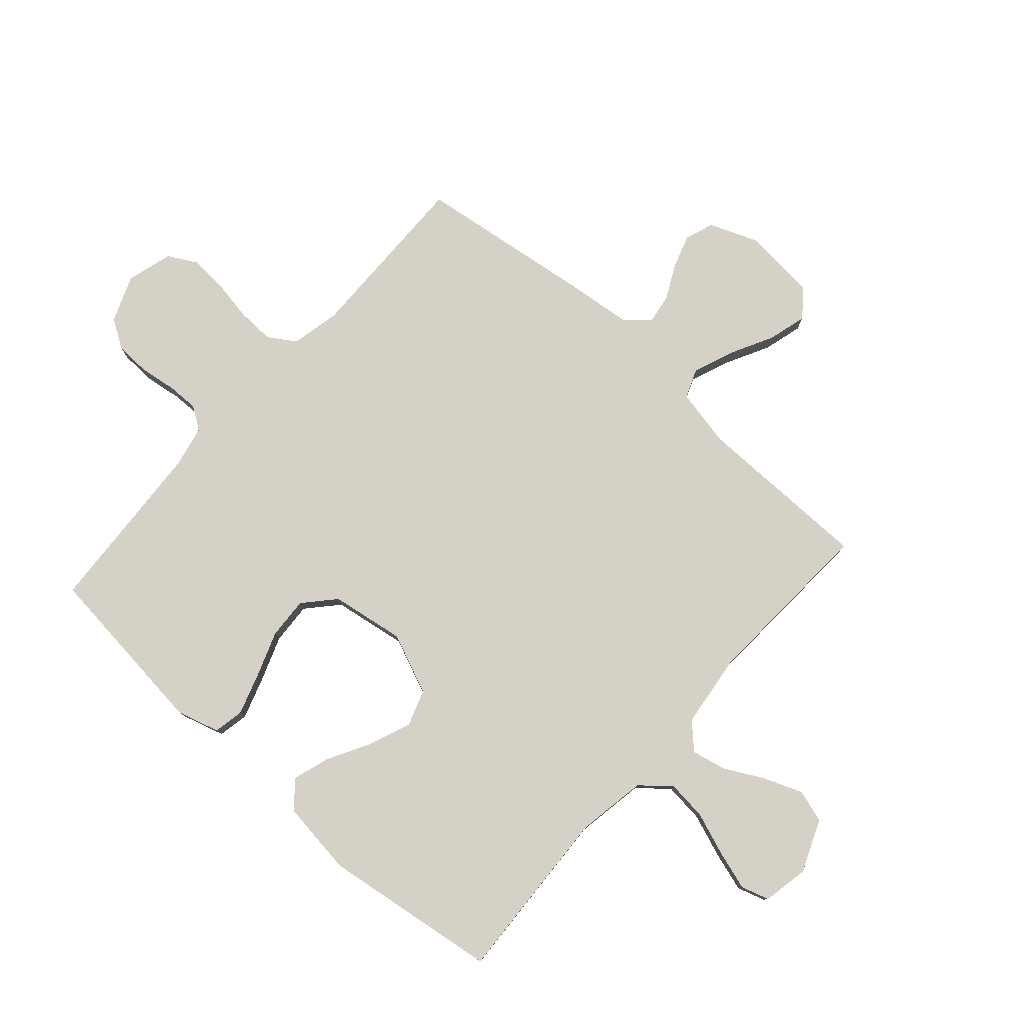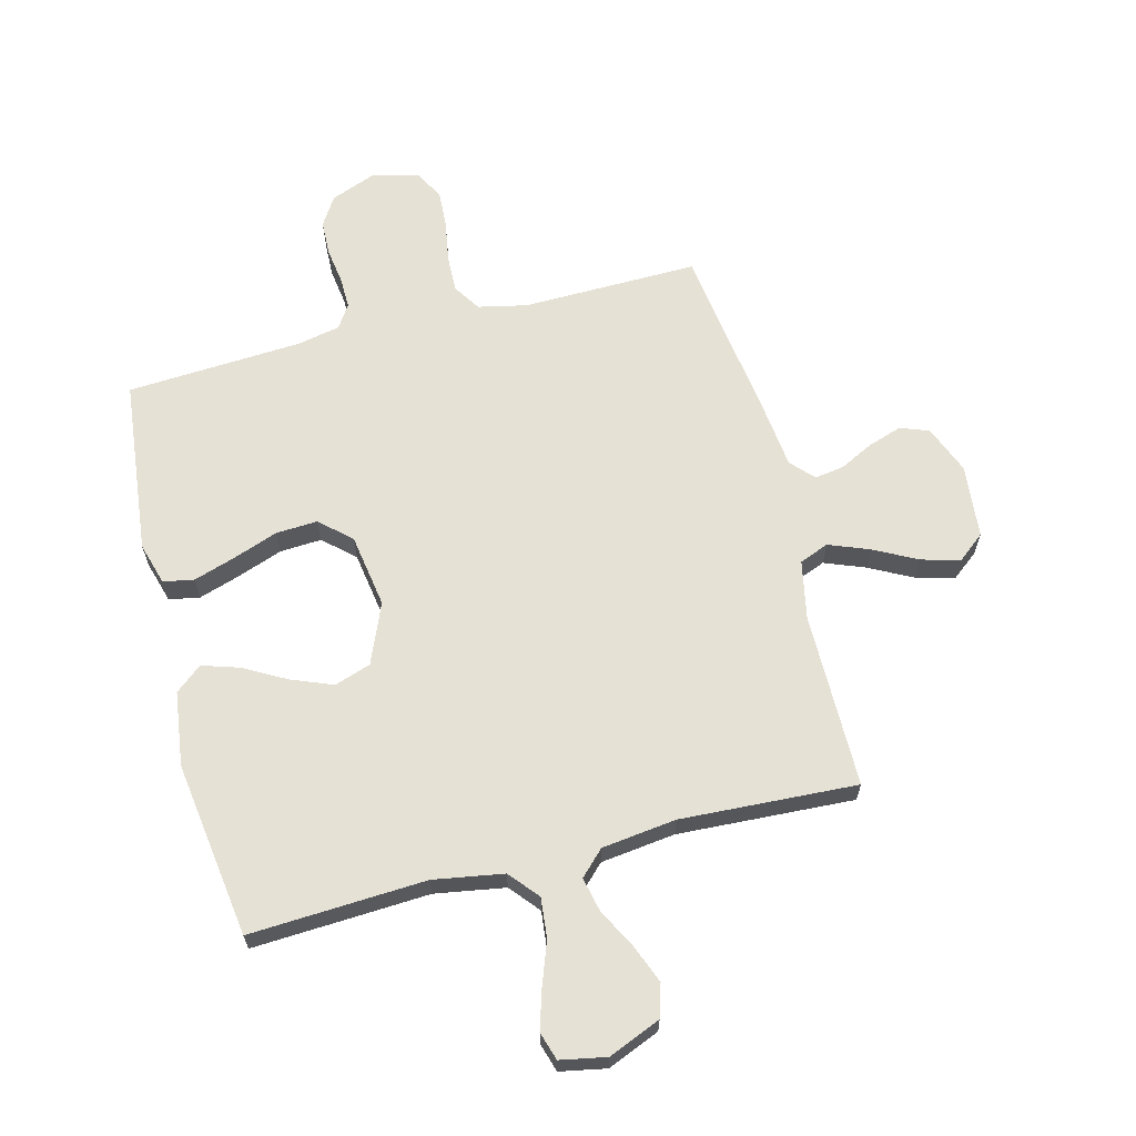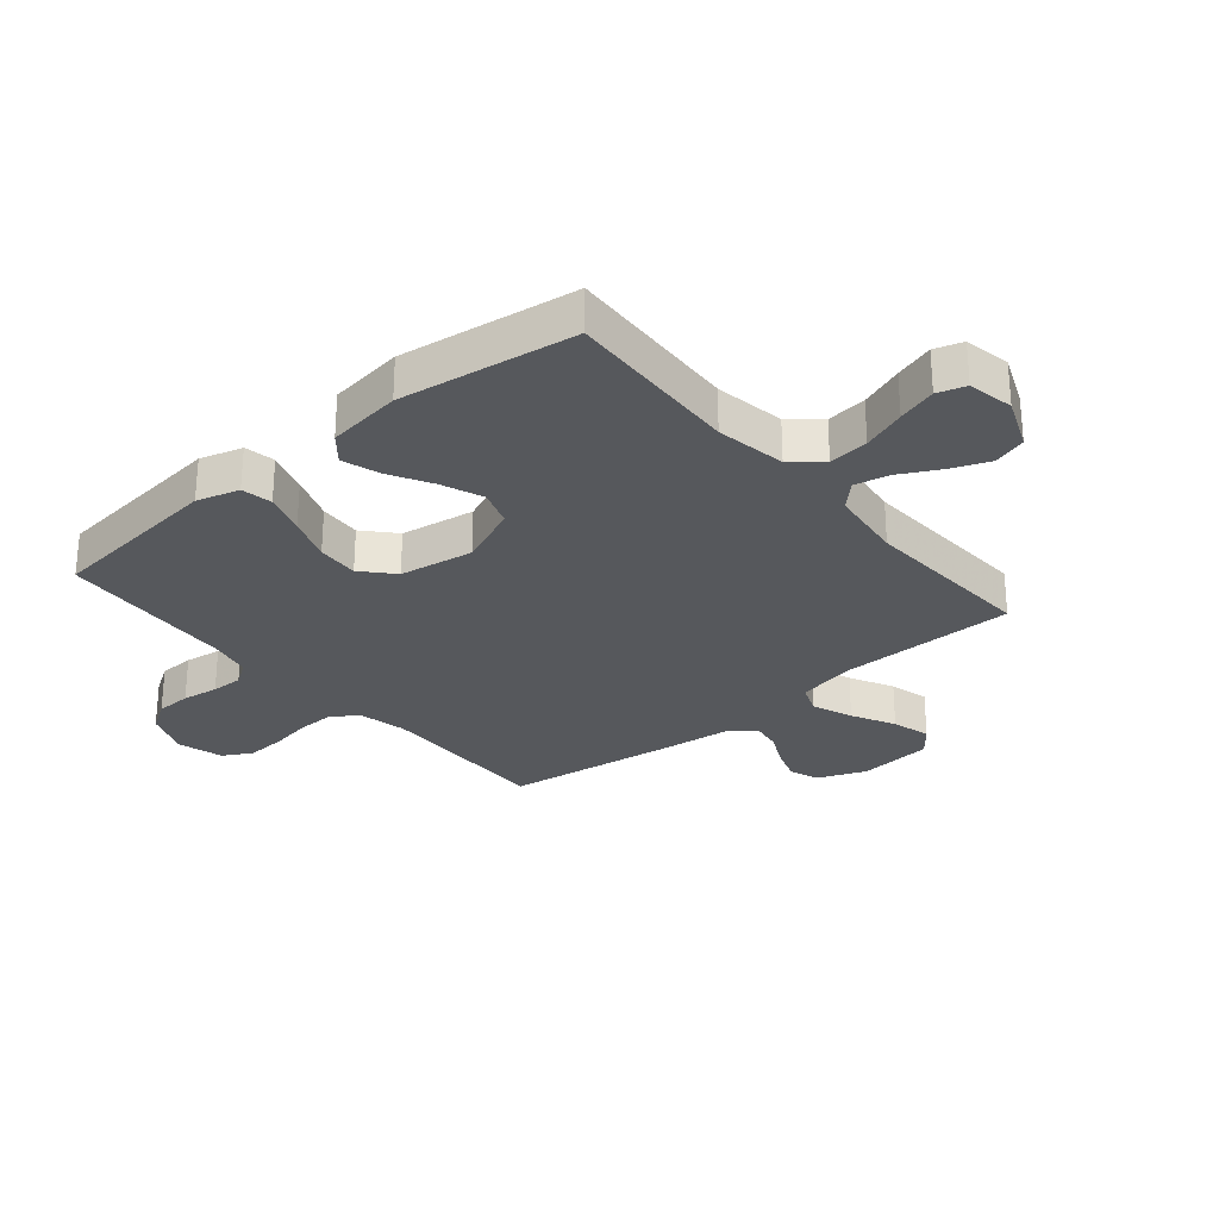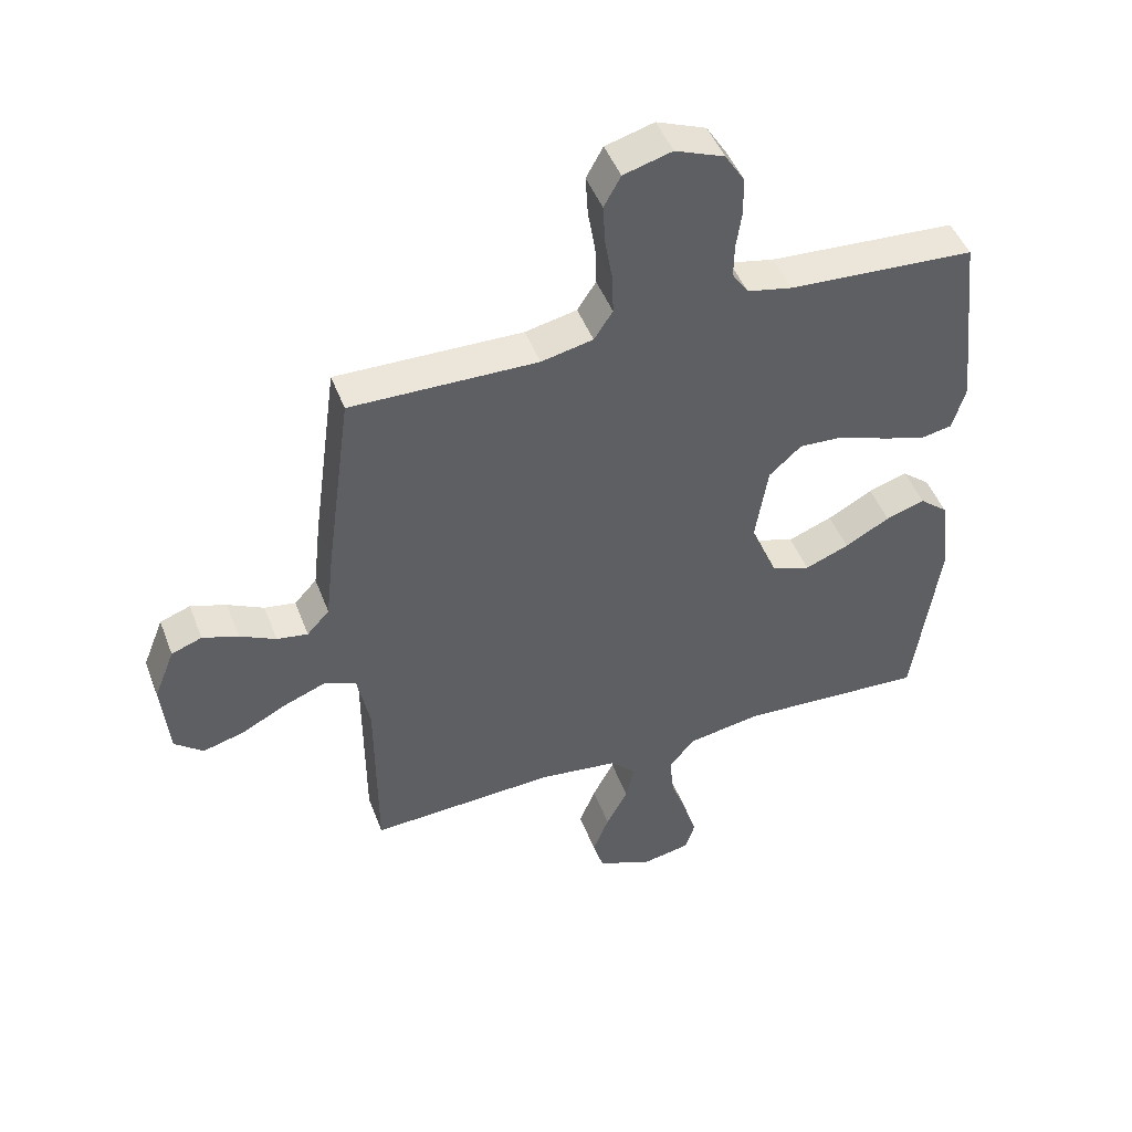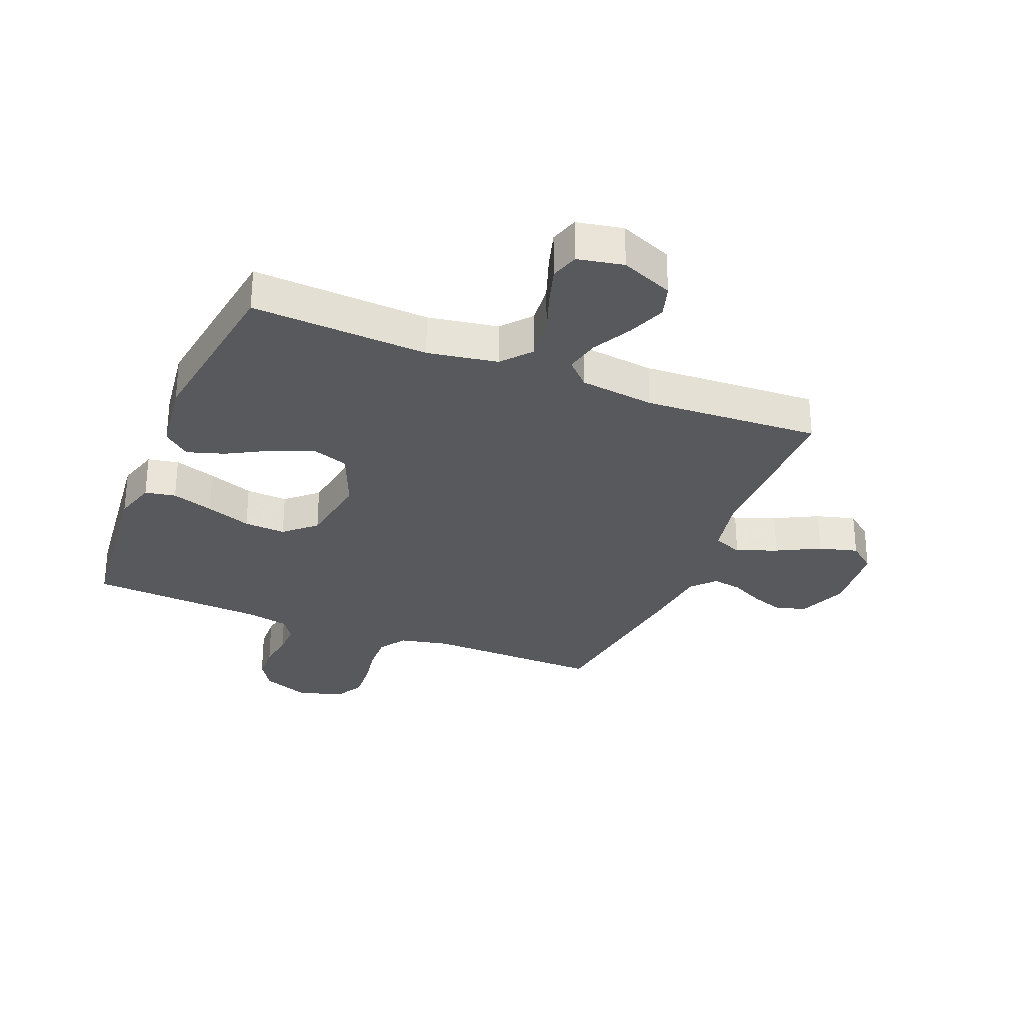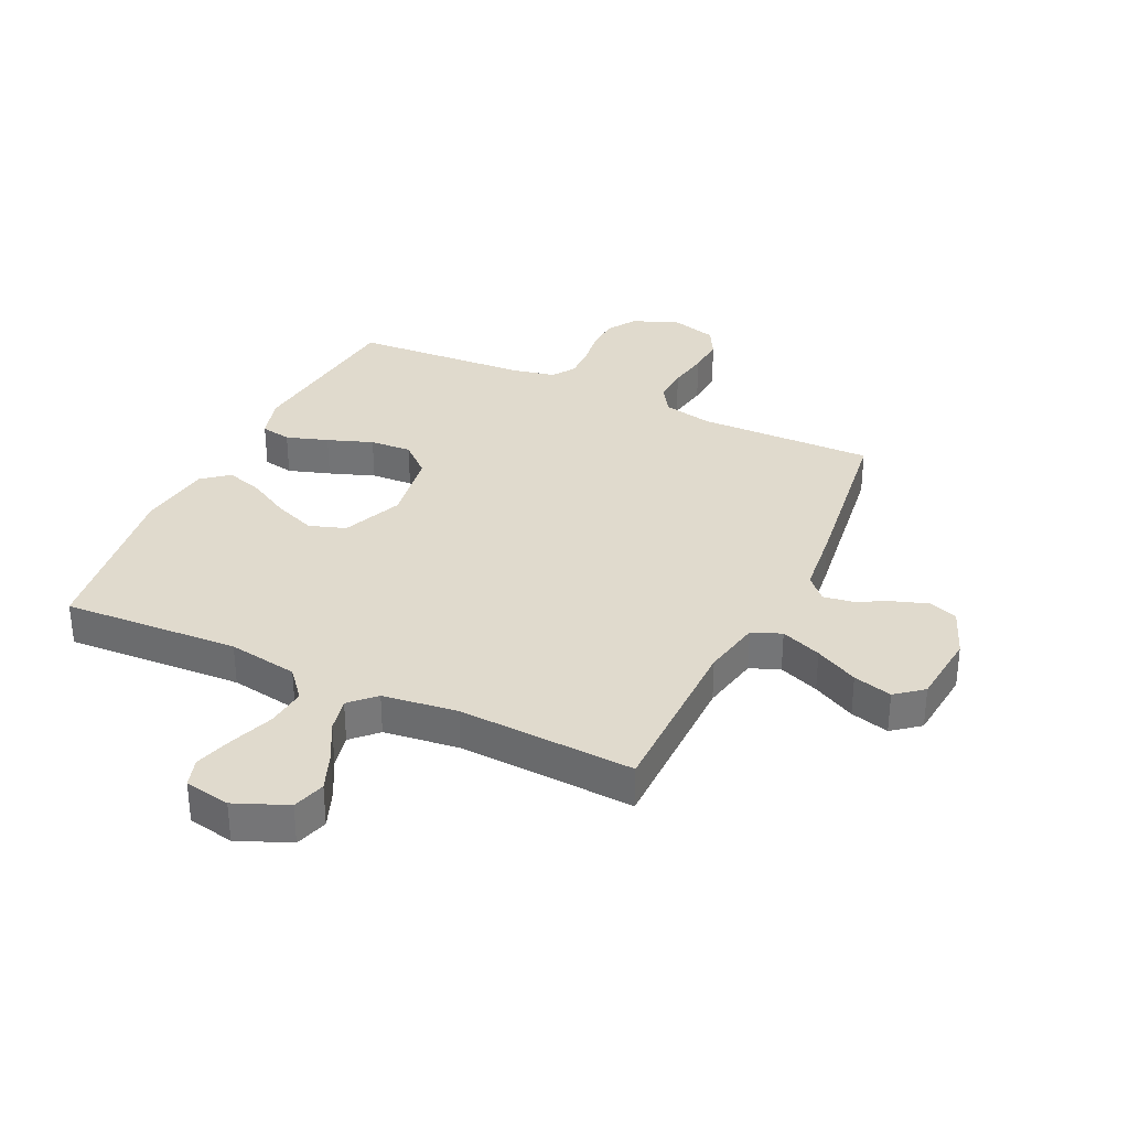
<metadata>
{"format":"obj","ext":"obj","renderer":"f3d","projection":"perspective","resolution":1024,"background":"white","views":[{"elev":79.1,"azim":131.7,"up":"+Y"},{"elev":64.5,"azim":165.6,"up":"+Y"},{"elev":-28.1,"azim":130.0,"up":"+Y"},{"elev":46.9,"azim":-20.3,"up":"+Z"},{"elev":-29.8,"azim":157.9,"up":"+Y"},{"elev":33.1,"azim":-154.7,"up":"+Y"}]}
</metadata>
<code>
v 0.5 0.07 -0.5
v 0.2 0.07 -0.484
v 0.081 0.07 -0.504
v 0.039 0.07 -0.554
v 0.046 0.07 -0.622
v 0.073 0.07 -0.696
v 0.093 0.07 -0.762
v 0.078 0.07 -0.81
v 0 0.07 -0.825
v -0.089 0.07 -0.788
v -0.106 0.07 -0.732
v -0.08 0.07 -0.666
v -0.045 0.07 -0.6
v -0.032 0.07 -0.541
v -0.073 0.07 -0.5
v -0.2 0.07 -0.484
v -0.5 0.07 -0.5
v -0.501 0.07 -0.2
v -0.521 0.07 -0.1
v -0.571 0.07 -0.08
v -0.64 0.07 -0.107
v -0.713 0.07 -0.145
v -0.779 0.07 -0.163
v -0.825 0.07 -0.126
v -0.837 0.07 0
v -0.804 0.07 0.083
v -0.755 0.07 0.101
v -0.698 0.07 0.082
v -0.64 0.07 0.053
v -0.59 0.07 0.045
v -0.554 0.07 0.084
v -0.541 0.07 0.2
v -0.5 0.07 0.5
v -0.2 0.07 0.495
v -0.117 0.07 0.513
v -0.087 0.07 0.559
v -0.089 0.07 0.622
v -0.101 0.07 0.692
v -0.105 0.07 0.757
v -0.078 0.07 0.806
v 0 0.07 0.828
v 0.079 0.07 0.797
v 0.11 0.07 0.748
v 0.112 0.07 0.688
v 0.103 0.07 0.626
v 0.102 0.07 0.572
v 0.128 0.07 0.533
v 0.2 0.07 0.518
v 0.5 0.07 0.5
v 0.533 0.07 0.2
v 0.512 0.07 0.128
v 0.46 0.07 0.118
v 0.389 0.07 0.141
v 0.312 0.07 0.169
v 0.241 0.07 0.173
v 0.189 0.07 0.126
v 0.169 0.07 0
v 0.212 0.07 -0.103
v 0.274 0.07 -0.124
v 0.345 0.07 -0.096
v 0.417 0.07 -0.056
v 0.48 0.07 -0.036
v 0.525 0.07 -0.073
v 0.542 0.07 -0.2
v 0.5 0 -0.5
v 0.2 0 -0.484
v 0.081 0 -0.504
v 0.039 0 -0.554
v 0.046 0 -0.622
v 0.073 0 -0.696
v 0.093 0 -0.762
v 0.078 0 -0.81
v 0 0 -0.825
v -0.089 0 -0.788
v -0.106 0 -0.732
v -0.08 0 -0.666
v -0.045 0 -0.6
v -0.032 0 -0.541
v -0.073 0 -0.5
v -0.2 0 -0.484
v -0.5 0 -0.5
v -0.501 0 -0.2
v -0.521 0 -0.1
v -0.571 0 -0.08
v -0.64 0 -0.107
v -0.713 0 -0.145
v -0.779 0 -0.163
v -0.825 0 -0.126
v -0.837 0 0
v -0.804 0 0.083
v -0.755 0 0.101
v -0.698 0 0.082
v -0.64 0 0.053
v -0.59 0 0.045
v -0.554 0 0.084
v -0.541 0 0.2
v -0.5 0 0.5
v -0.2 0 0.495
v -0.117 0 0.513
v -0.087 0 0.559
v -0.089 0 0.622
v -0.101 0 0.692
v -0.105 0 0.757
v -0.078 0 0.806
v 0 0 0.828
v 0.079 0 0.797
v 0.11 0 0.748
v 0.112 0 0.688
v 0.103 0 0.626
v 0.102 0 0.572
v 0.128 0 0.533
v 0.2 0 0.518
v 0.5 0 0.5
v 0.533 0 0.2
v 0.512 0 0.128
v 0.46 0 0.118
v 0.389 0 0.141
v 0.312 0 0.169
v 0.241 0 0.173
v 0.189 0 0.126
v 0.169 0 0
v 0.212 0 -0.103
v 0.274 0 -0.124
v 0.345 0 -0.096
v 0.417 0 -0.056
v 0.48 0 -0.036
v 0.525 0 -0.073
v 0.542 0 -0.2
f 64 1 2
f 63 64 2
f 62 63 2
f 61 62 2
f 60 61 2
f 59 60 2 3
f 58 59 3 4
f 57 58 4
f 56 57 4
f 52 53 54
f 51 52 54
f 50 51 54
f 49 50 54
f 48 49 54
f 47 48 54 55
f 46 47 55 56
f 43 44 45
f 42 43 45
f 41 42 45
f 40 41 45
f 39 40 45
f 38 39 45
f 37 38 45
f 36 37 45 46
f 46 56 4
f 36 46 4
f 35 36 4
f 31 32 33 34
f 27 28 29
f 26 27 29
f 25 26 29
f 24 25 29
f 23 24 29
f 22 23 29
f 21 22 29
f 20 21 29 30
f 19 20 30 31
f 16 17 18
f 31 34 35
f 19 31 35
f 18 19 35
f 16 18 35
f 15 16 35
f 11 12 13
f 10 11 13
f 9 10 13
f 8 9 13
f 7 8 13
f 6 7 13
f 5 6 13
f 4 5 13 14
f 4 14 15 35
f 66 65 128
f 66 128 127
f 66 127 126
f 66 126 125
f 66 125 124
f 67 66 124 123
f 68 67 123 122
f 68 122 121
f 68 121 120
f 118 117 116
f 118 116 115
f 118 115 114
f 118 114 113
f 118 113 112
f 119 118 112 111
f 120 119 111 110
f 109 108 107
f 109 107 106
f 109 106 105
f 109 105 104
f 109 104 103
f 109 103 102
f 109 102 101
f 110 109 101 100
f 68 120 110
f 68 110 100
f 68 100 99
f 98 97 96 95
f 93 92 91
f 93 91 90
f 93 90 89
f 93 89 88
f 93 88 87
f 93 87 86
f 93 86 85
f 94 93 85 84
f 95 94 84 83
f 82 81 80
f 99 98 95
f 99 95 83
f 99 83 82
f 99 82 80
f 99 80 79
f 77 76 75
f 77 75 74
f 77 74 73
f 77 73 72
f 77 72 71
f 77 71 70
f 77 70 69
f 78 77 69 68
f 99 79 78 68
f 1 65 66 2
f 2 66 67 3
f 3 67 68 4
f 4 68 69 5
f 5 69 70 6
f 6 70 71 7
f 7 71 72 8
f 8 72 73 9
f 9 73 74 10
f 10 74 75 11
f 11 75 76 12
f 12 76 77 13
f 13 77 78 14
f 14 78 79 15
f 15 79 80 16
f 16 80 81 17
f 17 81 82 18
f 18 82 83 19
f 19 83 84 20
f 20 84 85 21
f 21 85 86 22
f 22 86 87 23
f 23 87 88 24
f 24 88 89 25
f 25 89 90 26
f 26 90 91 27
f 27 91 92 28
f 28 92 93 29
f 29 93 94 30
f 30 94 95 31
f 31 95 96 32
f 32 96 97 33
f 33 97 98 34
f 34 98 99 35
f 35 99 100 36
f 36 100 101 37
f 37 101 102 38
f 38 102 103 39
f 39 103 104 40
f 40 104 105 41
f 41 105 106 42
f 42 106 107 43
f 43 107 108 44
f 44 108 109 45
f 45 109 110 46
f 46 110 111 47
f 47 111 112 48
f 48 112 113 49
f 49 113 114 50
f 50 114 115 51
f 51 115 116 52
f 52 116 117 53
f 53 117 118 54
f 54 118 119 55
f 55 119 120 56
f 56 120 121 57
f 57 121 122 58
f 58 122 123 59
f 59 123 124 60
f 60 124 125 61
f 61 125 126 62
f 62 126 127 63
f 63 127 128 64
f 64 128 65 1

</code>
